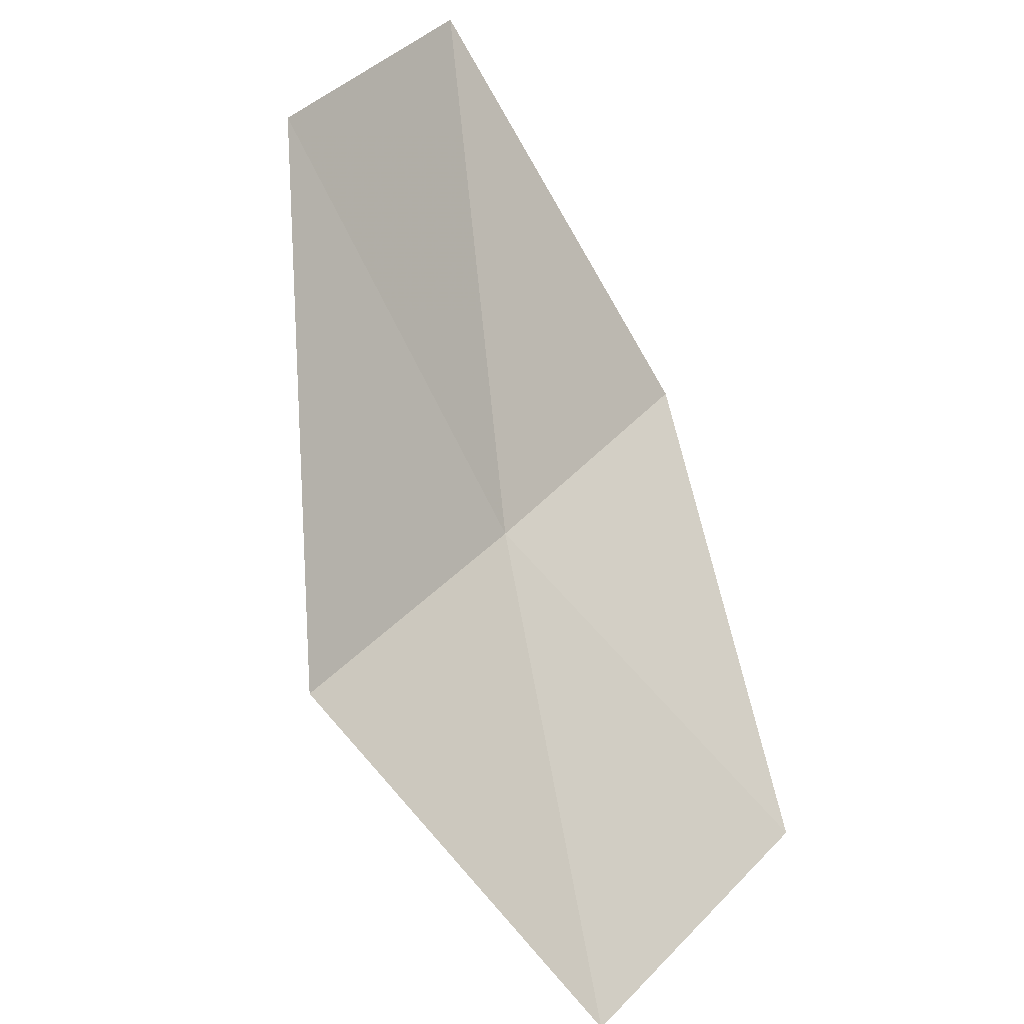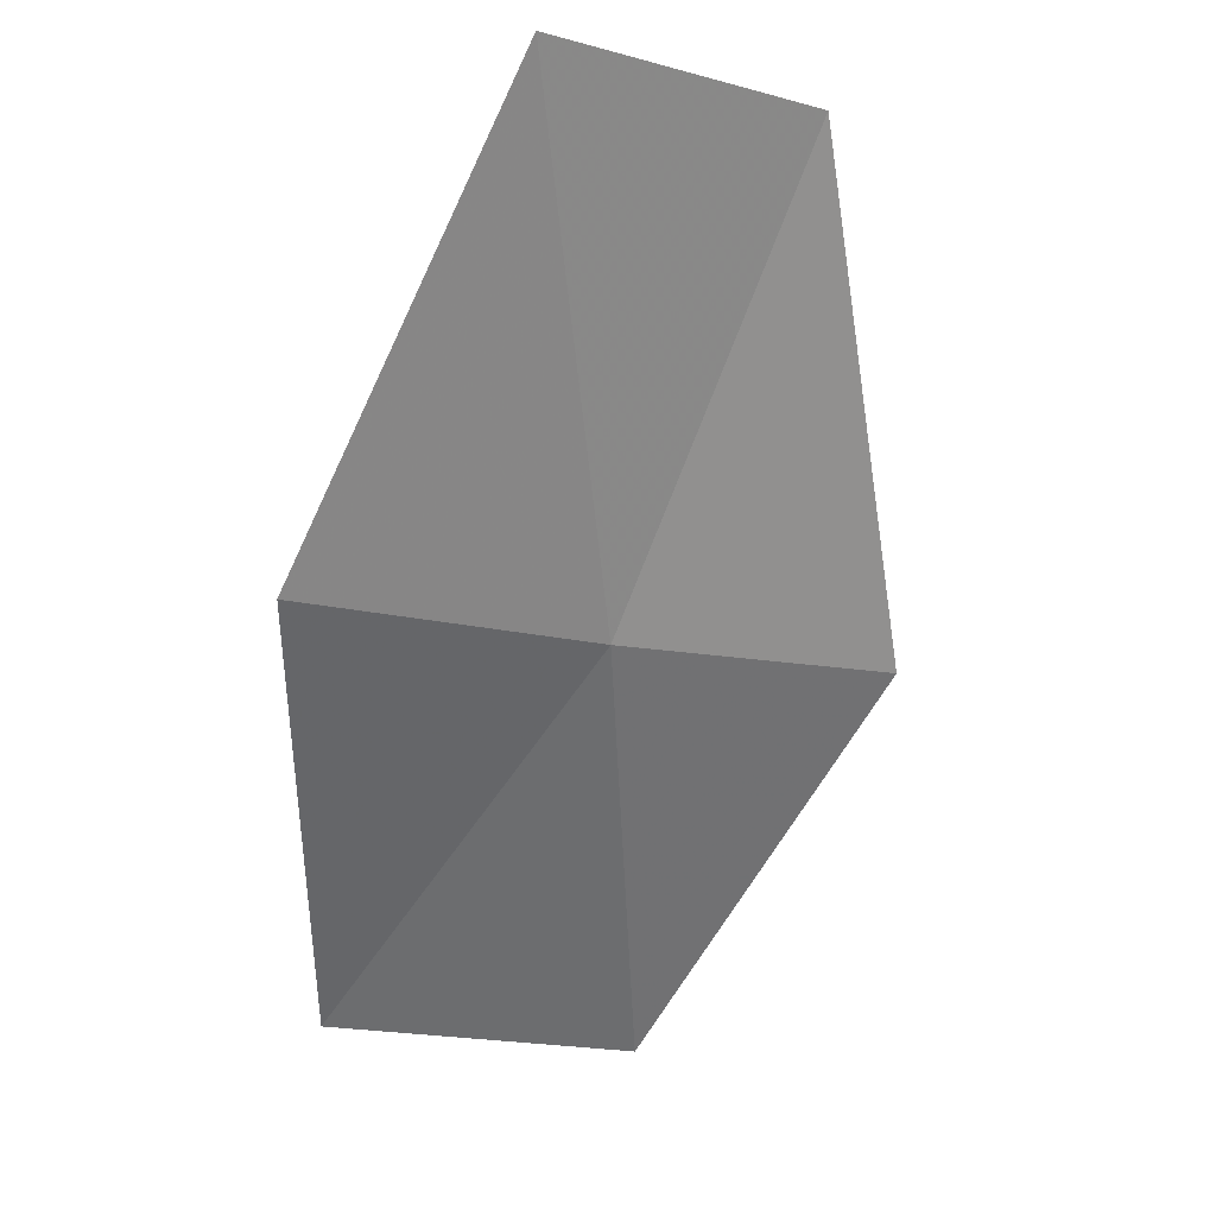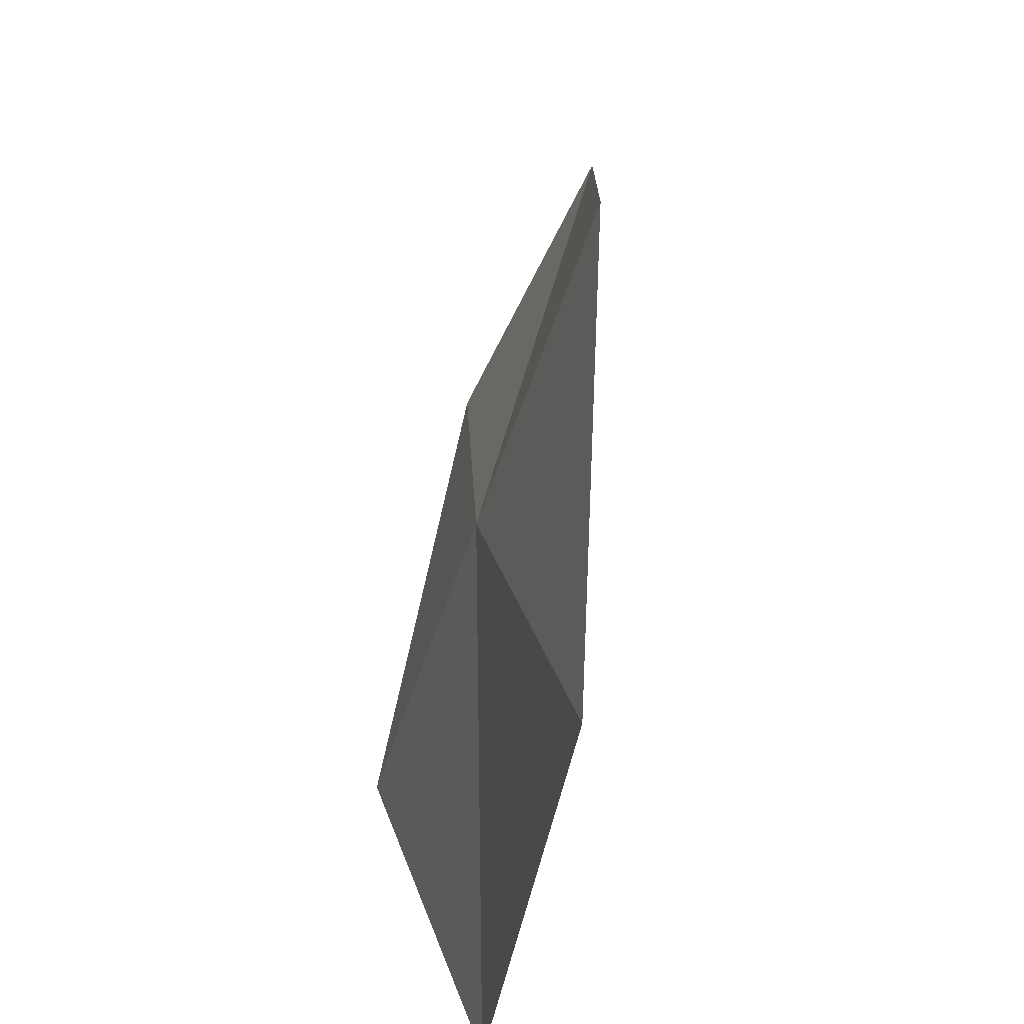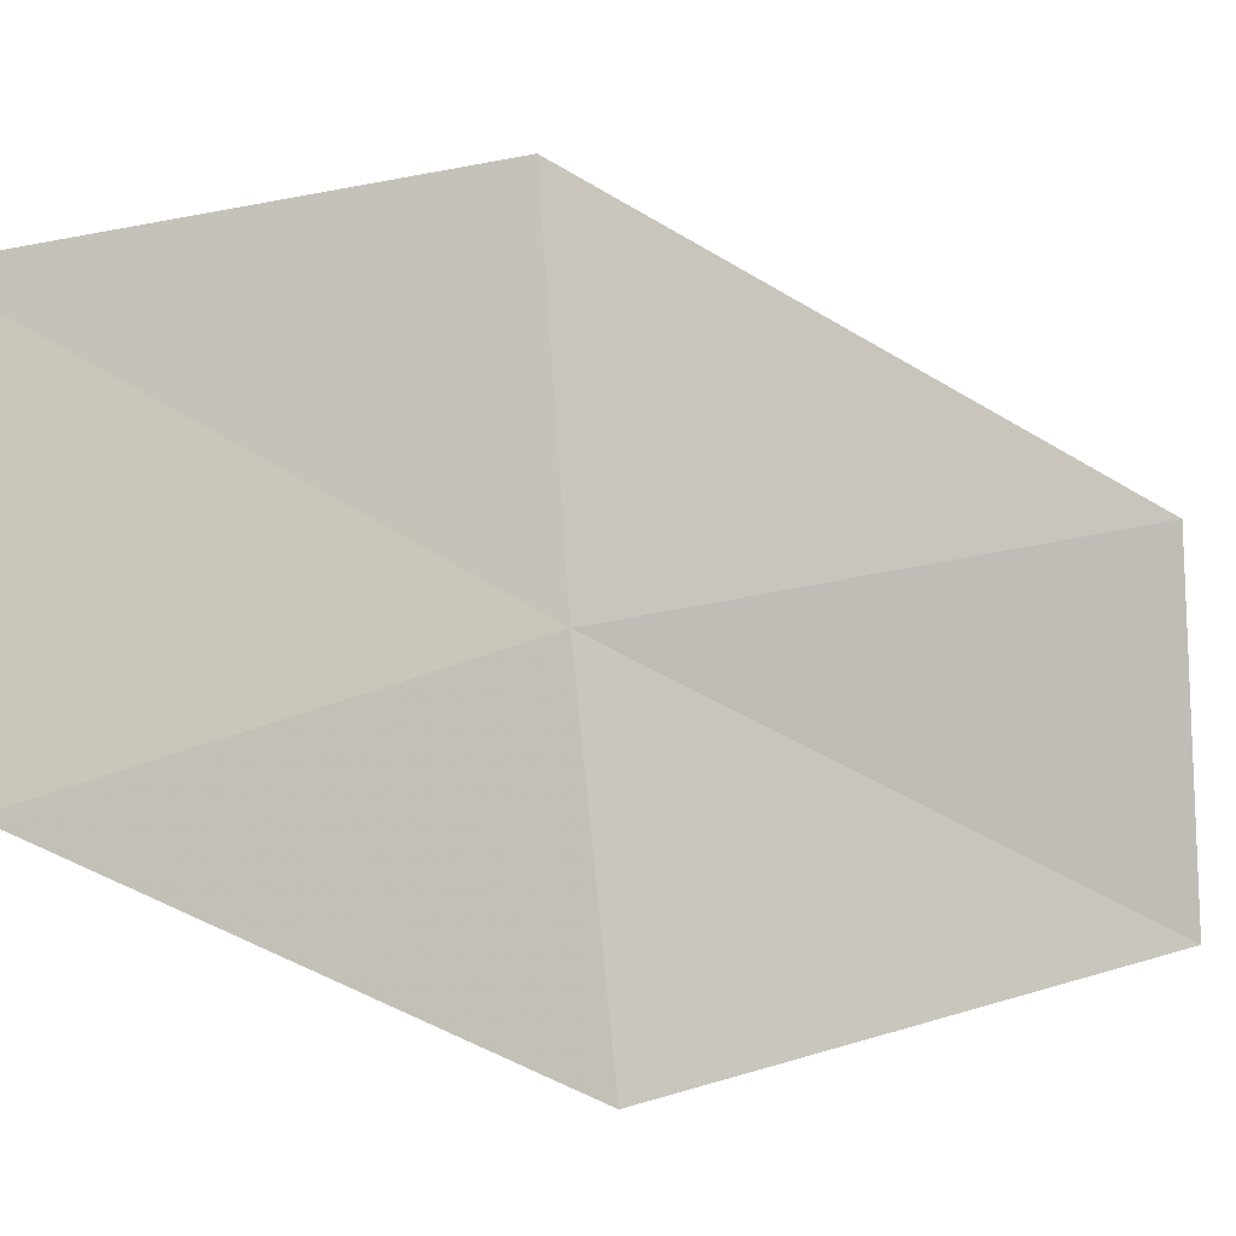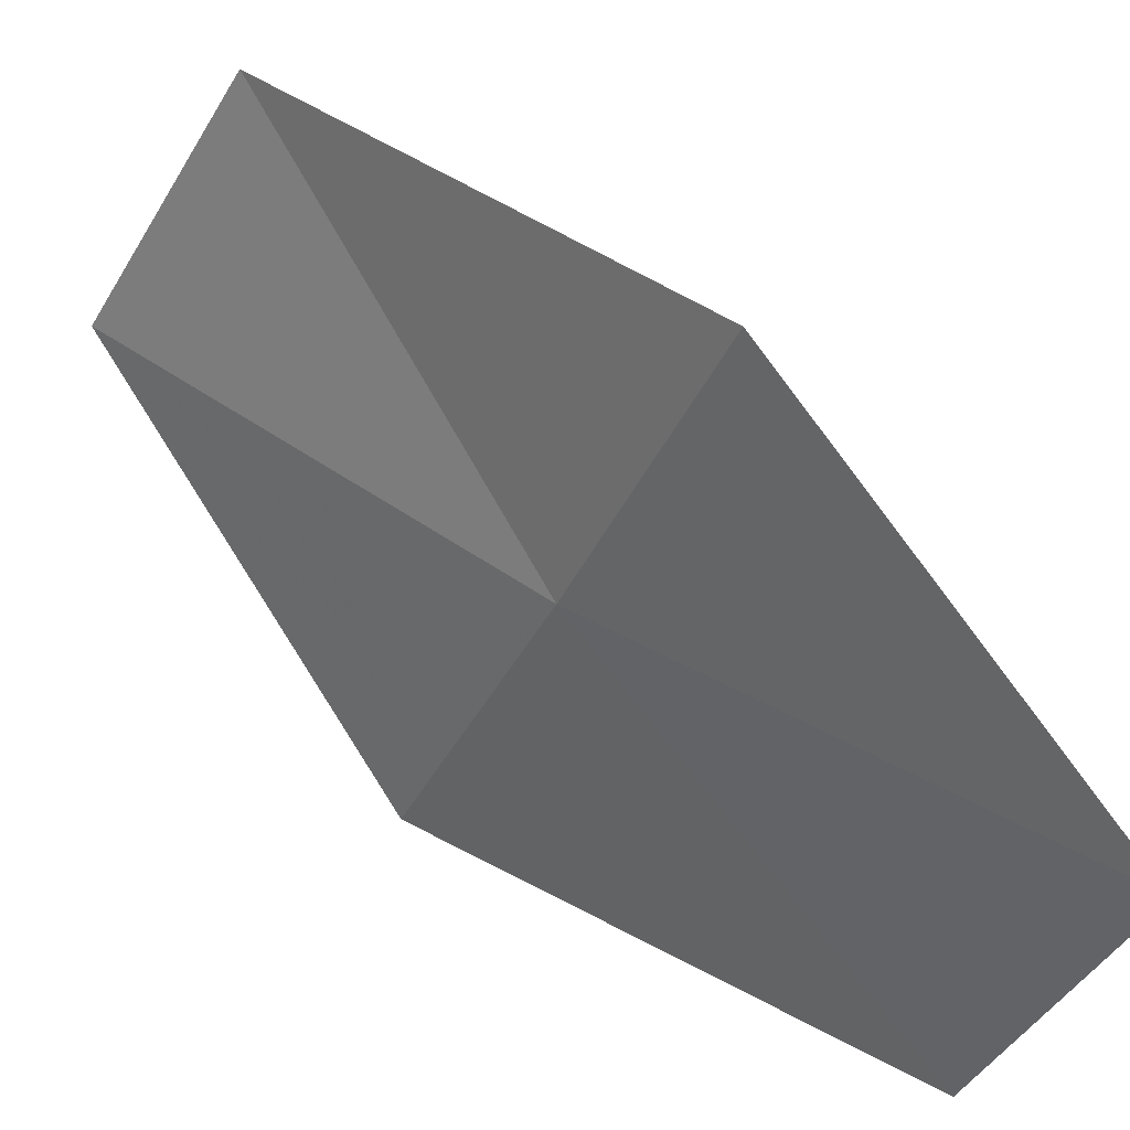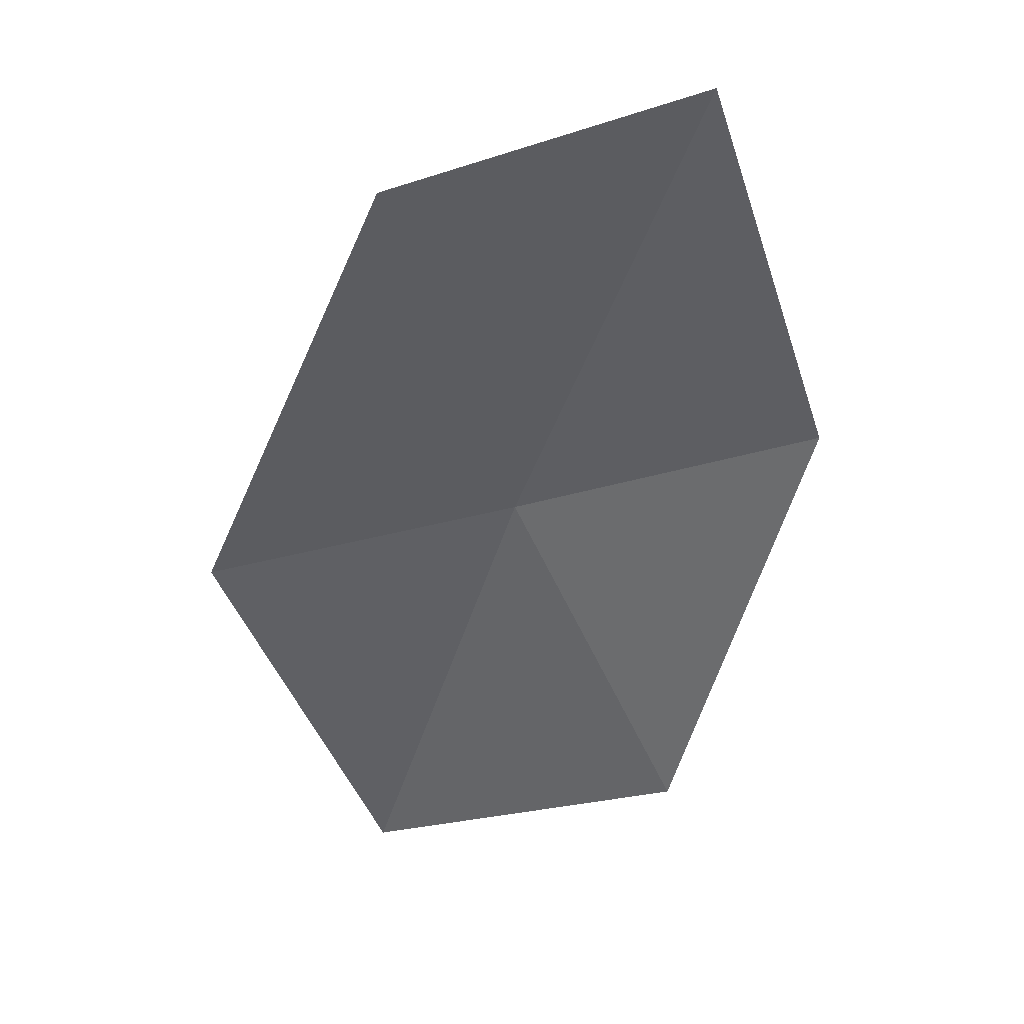
<metadata>
{"format":"obj","ext":"obj","renderer":"f3d","projection":"perspective","resolution":1024,"background":"white","views":[{"elev":29.8,"azim":56.5,"up":"+Y"},{"elev":-3.4,"azim":-102.9,"up":"+Y"},{"elev":25.5,"azim":31.8,"up":"+Z"},{"elev":-25.3,"azim":92.3,"up":"+Z"},{"elev":53.9,"azim":-12.6,"up":"+Z"},{"elev":76.3,"azim":100.3,"up":"+Y"}]}
</metadata>
<code>
v 41.91 43.33 19.09
v 42.63 42.21 18.37
v 41.5 43.42 18.12
v 42.96 42.08 19.42
v 41.41 44.76 19.59
v 42.3 43.27 20.08
v 40.94 44.79 18.68
f 1 2 3
f 1 4 2
f 1 5 6
f 1 7 5
f 1 3 7
f 1 6 4

</code>
